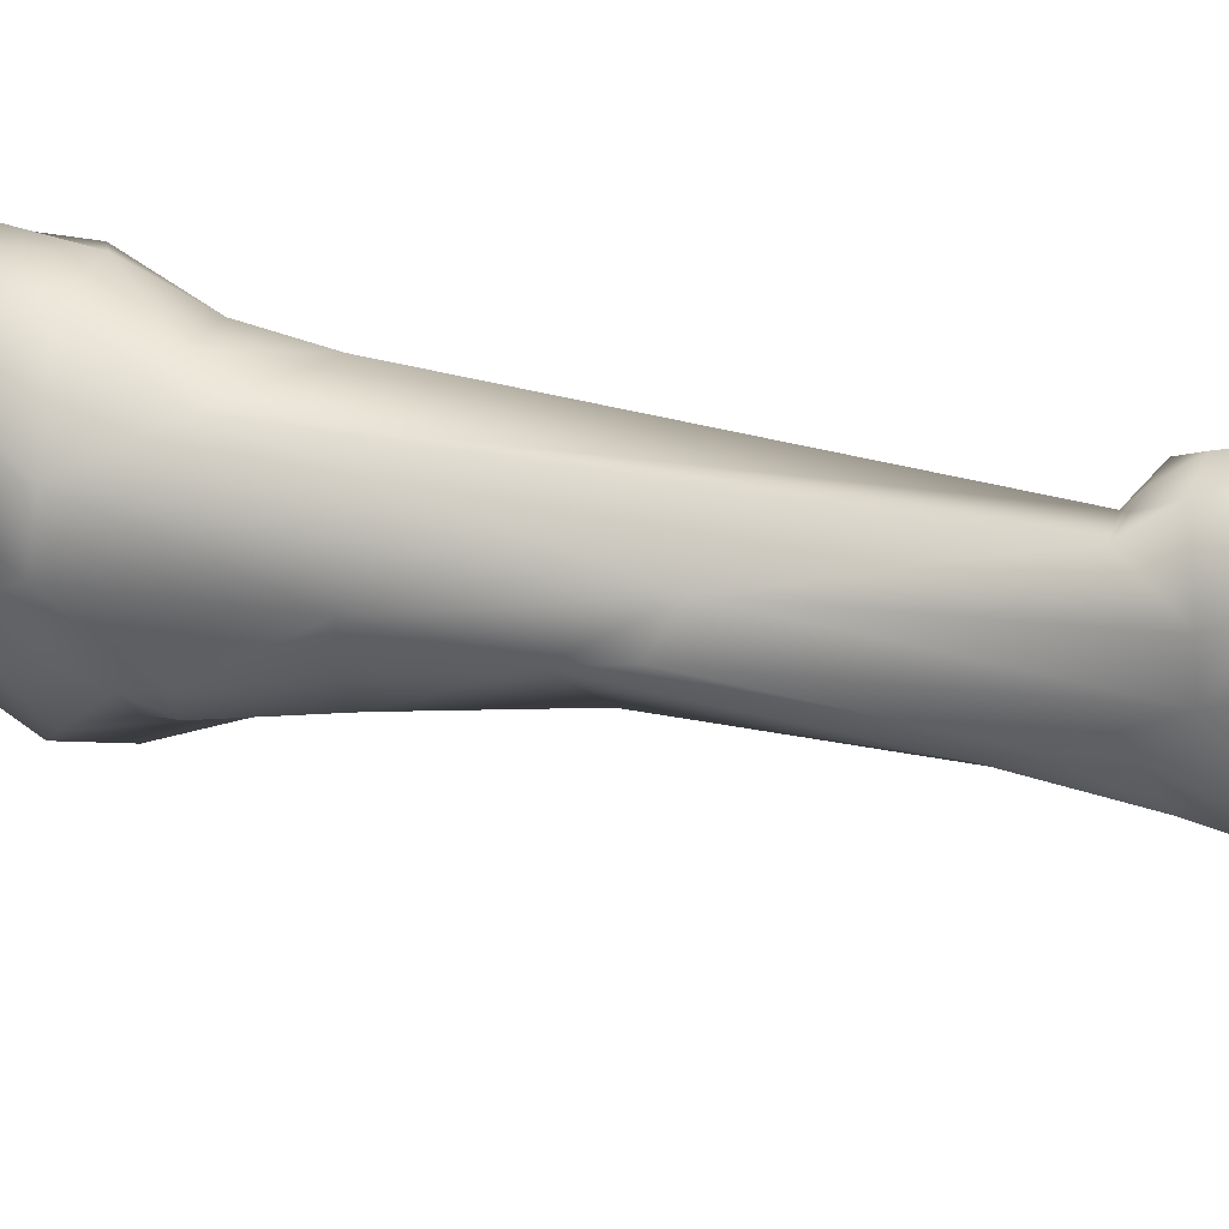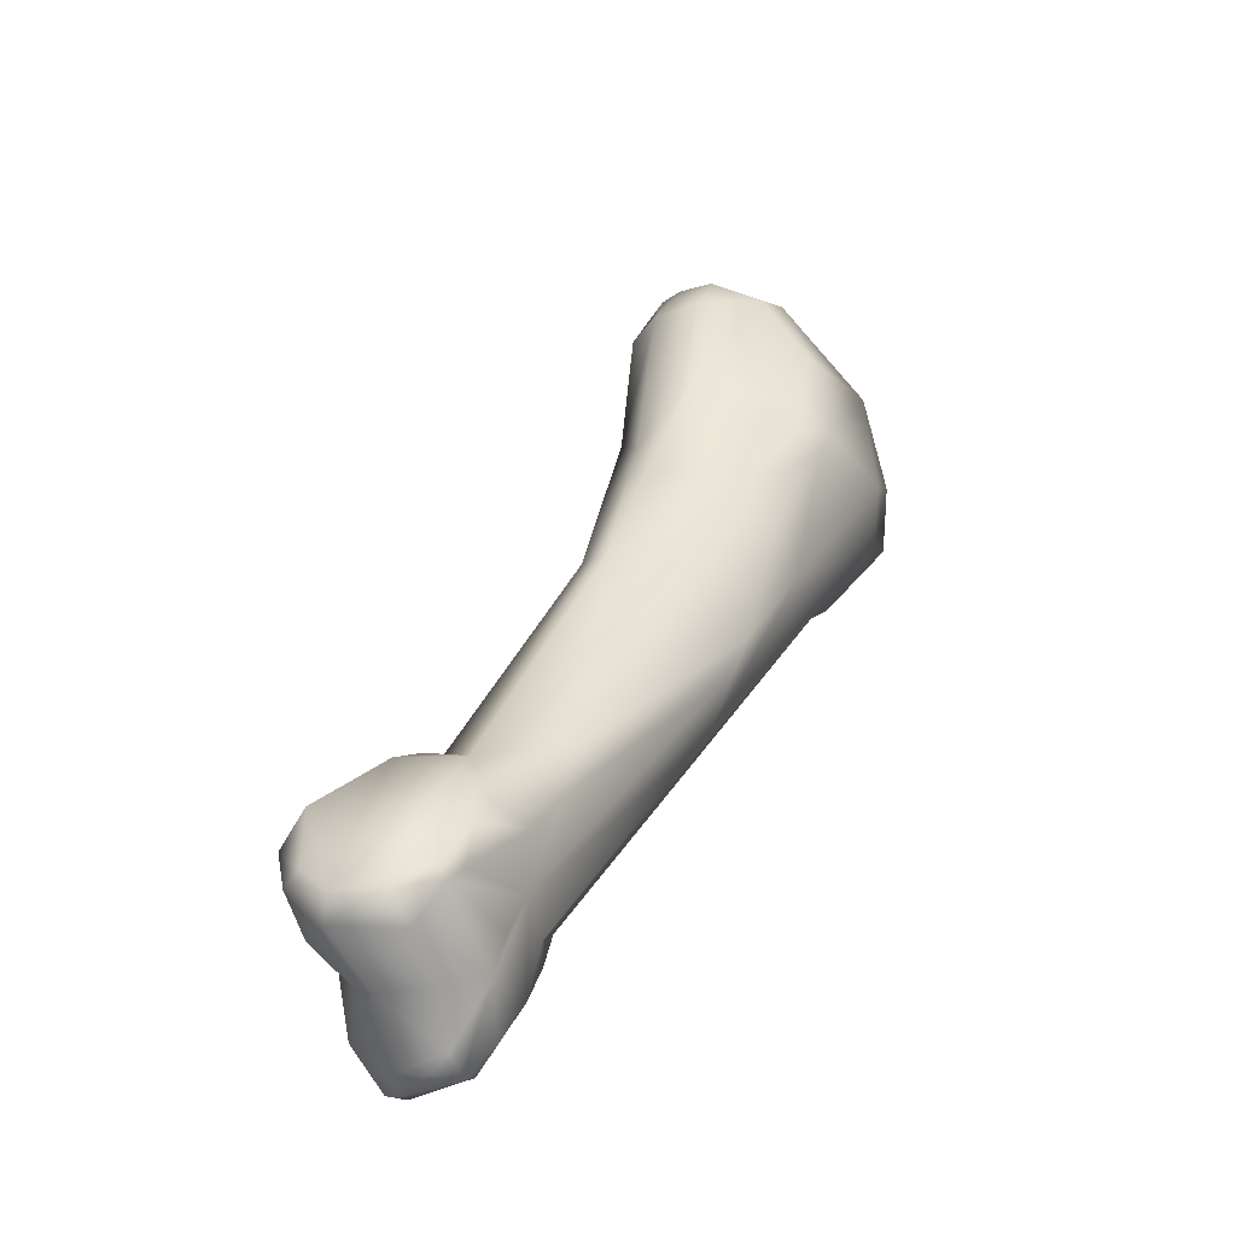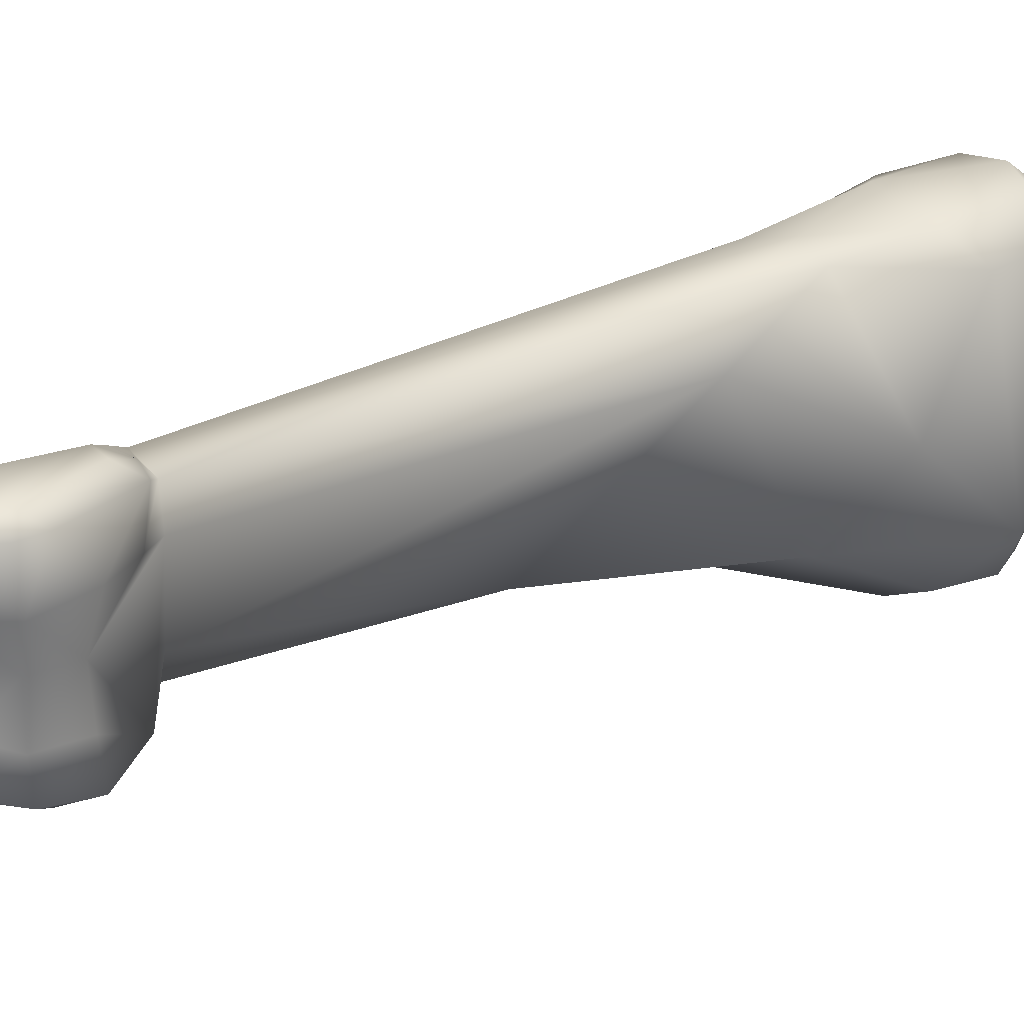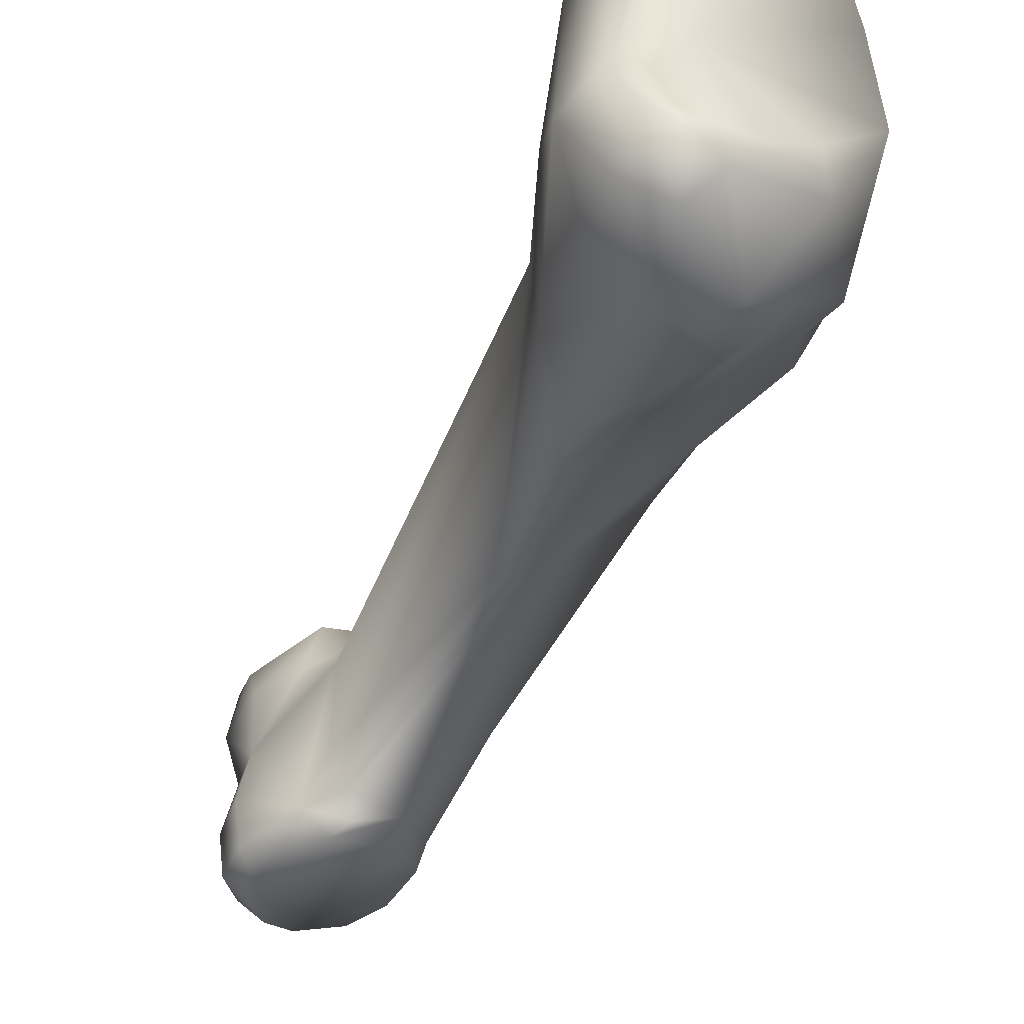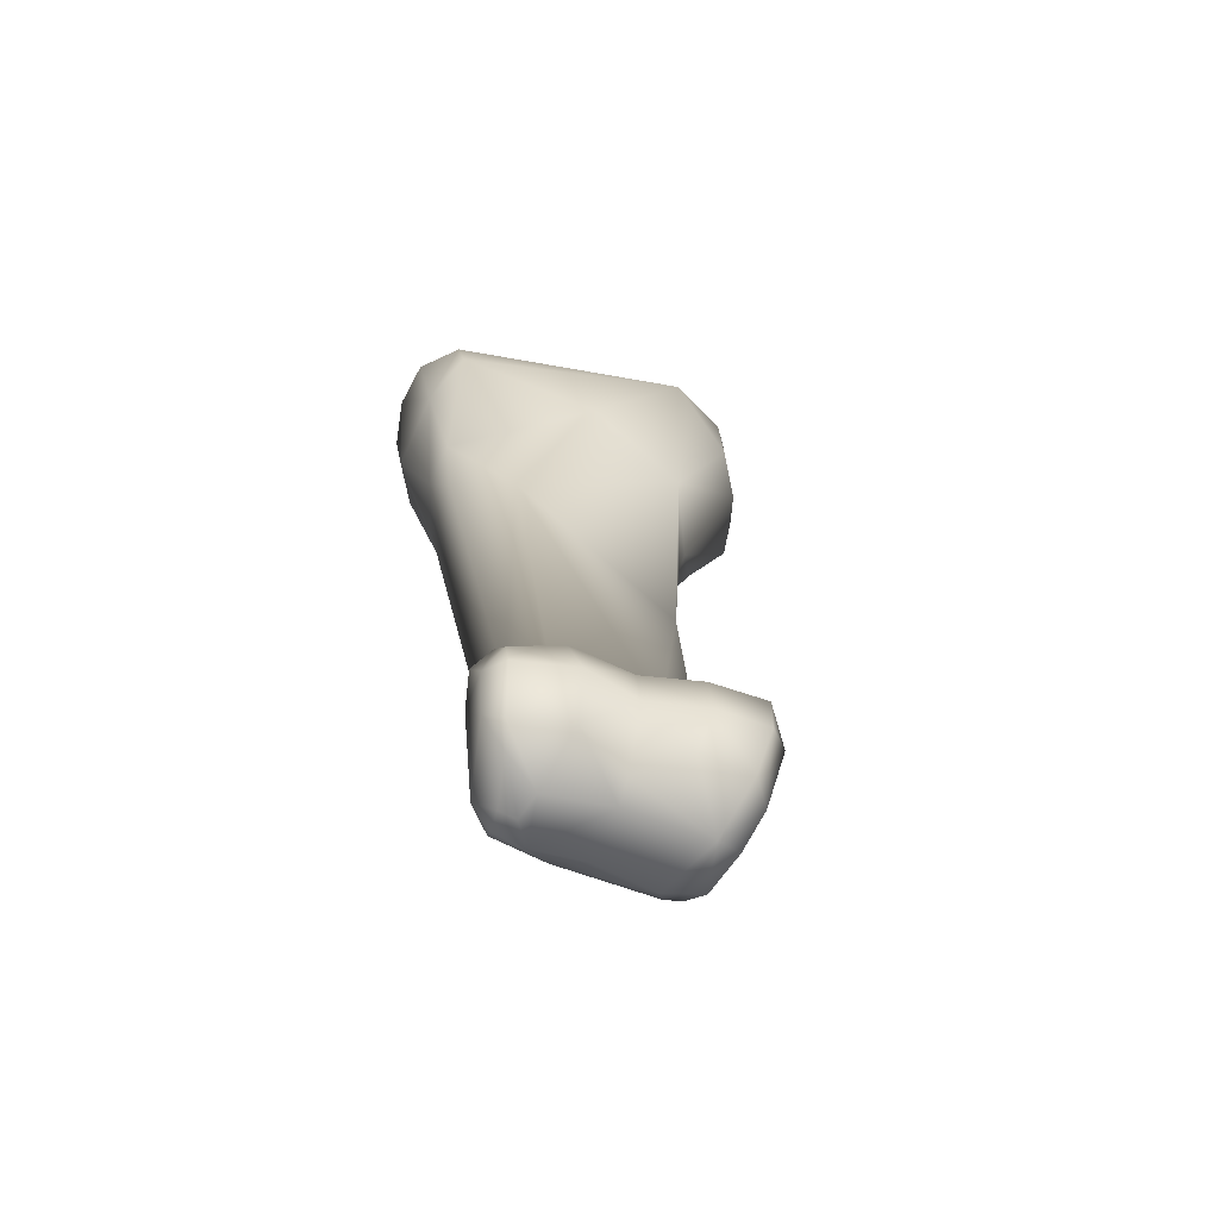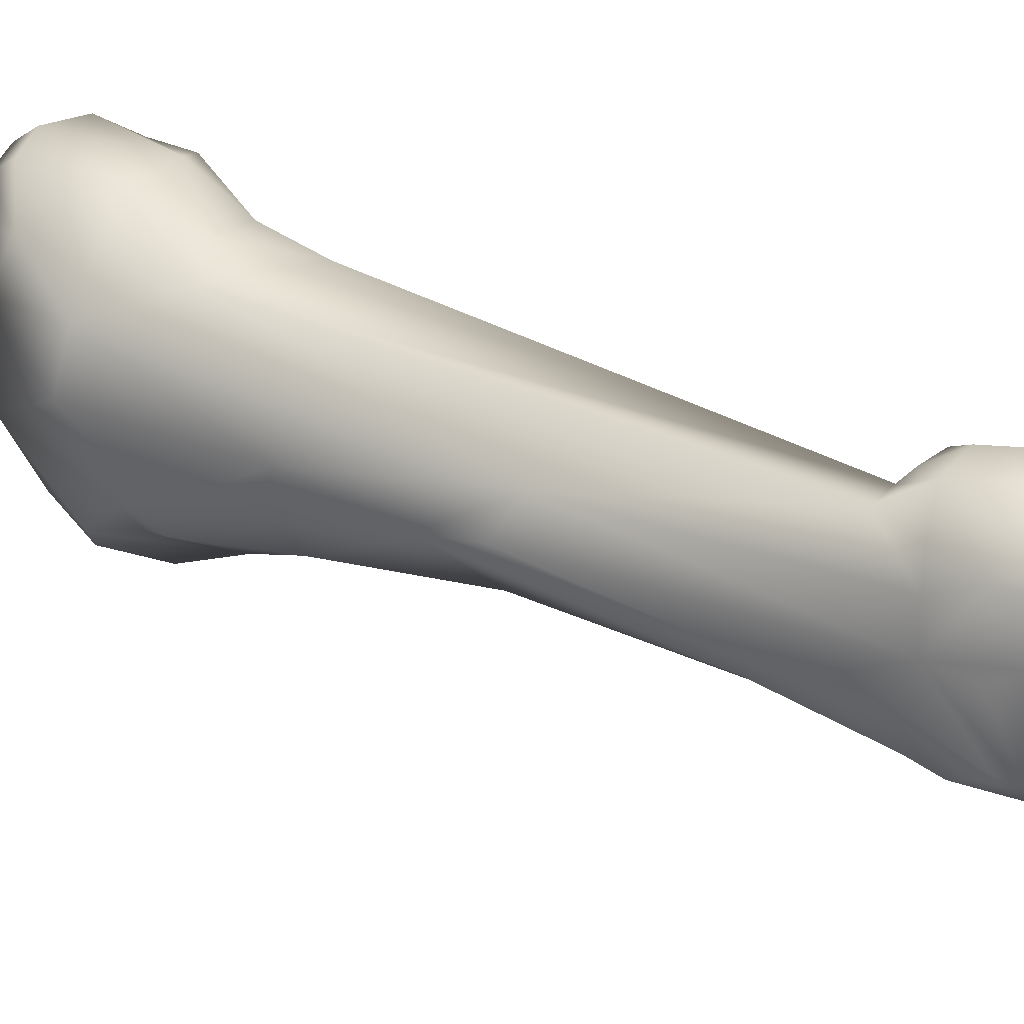
<metadata>
{"format":"obj","ext":"obj","renderer":"f3d","projection":"perspective","resolution":1024,"background":"white","views":[{"elev":39.9,"azim":-46.8,"up":"+Z"},{"elev":-71.0,"azim":-159.3,"up":"+Y"},{"elev":31.3,"azim":80.4,"up":"+Z"},{"elev":-47.2,"azim":-175.5,"up":"+Z"},{"elev":-44.8,"azim":70.0,"up":"+Y"},{"elev":36.9,"azim":-29.9,"up":"+Z"}]}
</metadata>
<code>
o middle_proximal_lvs
v 0.01598 -0.1418 0.003754
v 0.01712 -0.145 0.000453
v 0.01778 -0.1457 0.000389
v 0.01684 -0.1442 0.003943
v 0.01507 -0.1404 0.001725
v 0.0174 -0.1432 0.007393
v 0.01631 -0.1412 0.00603
v 0.01782 -0.1453 0.005041
v 0.01359 -0.1384 0.001516
v 0.007036 -0.1282 0.003058
v 0.008507 -0.1287 0.005097
v 0.01795 -0.1457 -0.000405
v 0.01643 -0.1434 -0.000574
v 0.0198 -0.1467 -0.000574
v 0.01948 -0.1469 0.001213
v 0.01581 -0.1417 -0.00044
v 0.01867 -0.1453 0.007707
v 0.01682 -0.1405 0.007457
v 0.0183 -0.1391 0.008741
v 0.02004 -0.1452 0.00881
v 0.01647 -0.1378 0.007459
v 0.01966 -0.1463 0.004054
v 0.02012 -0.1467 0.006646
v 0.0202 -0.1464 0.008056
v 0.01263 -0.1362 0.000492
v 0.005501 -0.1256 0.002385
v 0.002736 -0.1195 0.002547
v 0.00303 -0.1131 0.006877
v -0.001185 -0.1106 0.005109
v 0.02202 -0.1463 -0.001032
v 0.01689 -0.1405 -0.001714
v 0.02261 -0.1465 0.000156
v 0.01654 -0.1388 -0.001519
v 0.01786 -0.1385 0.008407
v 0.02329 -0.1438 0.009506
v 0.02006 -0.1385 0.009158
v 0.02345 -0.1418 0.009646
v 0.01859 -0.1376 0.00817
v 0.02126 -0.1463 0.008138
v 0.01824 -0.1369 0.007155
v 0.01779 -0.1375 0.007635
v 0.02223 -0.1457 0.003825
v 0.02131 -0.1465 0.00738
v 0.02252 -0.1462 0.007047
v 0.01018 -0.1242 -0.003109
v 0.004254 -0.1189 -0.002662
v 0.002816 -0.1193 -0.0001
v -0.000168 -0.1148 -0.001487
v -0.002363 -0.1111 0.002191
v 0.007966 -0.1148 0.007327
v 0.004524 -0.1112 0.007529
v 0.002352 -0.1078 0.008618
v -0.001491 -0.1064 0.007048
v -0.002758 -0.1057 0.004103
v 0.02278 -0.1414 -0.00273
v 0.02302 -0.1448 -0.001692
v 0.01948 -0.1387 -0.002508
v 0.02414 -0.1443 -0.000873
v 0.02427 -0.144 0.001537
v 0.02306 -0.1448 0.00376
v 0.01839 -0.1382 -0.00209
v 0.01856 -0.1376 -0.000946
v 0.02319 -0.1452 0.008501
v 0.02438 -0.1418 0.008887
v 0.02392 -0.1443 0.008764
v 0.02011 -0.1372 0.008235
v 0.02372 -0.1405 0.008807
v 0.02098 -0.1376 0.005969
v 0.01935 -0.1369 0.005588
v 0.009497 -0.1152 0.004434
v 0.0244 -0.1441 0.006185
v 0.007572 -0.1176 -0.004487
v 0.01138 -0.1238 -0.003041
v 0.008549 -0.1172 -0.00441
v 0.004552 -0.113 -0.006609
v 0.000265 -0.1147 -0.002979
v -0.001015 -0.1132 -0.001906
v -0.003141 -0.1063 -0.001052
v 0.006757 -0.1106 0.00728
v 0.005816 -0.1062 0.008185
v 0.001474 -0.1019 0.008671
v -0.000151 -0.1034 0.00839
v -0.00215 -0.1042 0.00581
v -0.000828 -0.1019 0.007135
v 0.003199 -0.1023 -0.000879
v 0.02439 -0.1419 -0.001531
v 0.02329 -0.1395 -0.002022
v 0.02072 -0.1378 -0.001521
v 0.0247 -0.142 0.00094
v 0.02408 -0.1419 0.003614
v 0.01935 -0.1371 0.000941
v 0.02475 -0.1416 0.006145
v 0.02313 -0.1391 0.006229
v 0.02321 -0.1398 0.003473
v 0.008568 -0.1069 4.4e-05
v 0.008948 -0.1112 -0.004396
v 0.007926 -0.1154 -0.005006
v 0.002937 -0.1088 -0.009369
v -2e-05 -0.1076 -0.008051
v 0.000129 -0.1127 -0.003852
v -0.001288 -0.1103 -0.005076
v -0.000822 -0.1047 -0.00679
v -0.000554 -0.1033 -0.005844
v 0.007313 -0.1042 0.006887
v 0.00604 -0.1019 0.006855
v 0.003944 -0.1016 0.008375
v 0.000789 -0.1007 0.007549
v 0.001903 -0.1004 0.007488
v 0.001236 -0.1022 -0.0069
v 0.003908 -0.101 -0.006541
v 0.005749 -0.1007 -0.003734
v 0.004527 -0.1011 -0.004219
v 0.001615 -0.1005 0.006454
v 0.003606 -0.1003 0.004773
v 0.02368 -0.1397 0.000751
v 0.007806 -0.1021 -0.005023
v 0.006972 -0.1054 -0.007903
v 0.005353 -0.1069 -0.009019
v 0.002129 -0.1064 -0.009569
v 0.003918 -0.1073 -0.009424
v 0.002391 -0.1022 -0.008006
v 0.004454 -0.1006 0.005892
v 0.004835 -0.1005 0.00277
v 0.002916 -0.1003 0.007228
v 0.002701 -0.1003 0.006688
v 0.003406 -0.1012 -0.007454
v 0.005746 -0.1008 -0.004993
v 0.004284 -0.1009 -0.006927
v 0.006 -0.1023 -0.00804
v 0.005482 -0.1014 -0.007212
v 0.004974 -0.1025 -0.008734
v 0.003948 -0.1028 -0.009025
v 0.004618 -0.1015 -0.007947
f 1 2 3
f 4 1 3
f 2 1 5
f 6 7 1
f 8 1 4
f 9 5 1
f 10 9 1
f 11 10 1
f 1 7 11
f 6 1 8
f 2 12 3
f 13 12 2
f 2 5 13
f 3 14 15
f 3 12 14
f 3 8 4
f 8 3 15
f 5 16 13
f 16 5 9
f 8 17 6
f 6 18 7
f 19 18 6
f 6 20 19
f 6 17 20
f 11 7 21
f 7 18 21
f 15 22 8
f 22 23 8
f 8 23 24
f 24 17 8
f 25 9 10
f 9 25 16
f 26 25 10
f 11 26 10
f 11 27 26
f 11 21 28
f 27 11 29
f 29 11 28
f 30 12 13
f 30 14 12
f 30 13 31
f 31 13 16
f 15 14 32
f 14 30 32
f 32 22 15
f 33 31 16
f 33 16 25
f 17 24 20
f 18 19 21
f 19 34 21
f 19 20 35
f 36 19 37
f 19 35 37
f 36 38 19
f 34 19 38
f 24 39 20
f 39 35 20
f 21 40 28
f 21 41 40
f 21 34 41
f 22 32 42
f 23 22 42
f 23 43 24
f 44 23 42
f 44 43 23
f 24 43 39
f 25 45 33
f 45 25 26
f 45 26 46
f 46 26 47
f 47 26 27
f 48 47 27
f 27 49 48
f 29 49 27
f 50 51 28
f 52 29 28
f 51 52 28
f 28 40 50
f 52 53 29
f 49 29 54
f 54 29 53
f 30 55 56
f 55 30 57
f 30 31 57
f 32 30 56
f 33 57 31
f 58 59 32
f 60 32 59
f 60 42 32
f 32 56 58
f 33 61 57
f 62 33 45
f 33 62 61
f 34 38 41
f 35 39 63
f 35 64 37
f 64 35 65
f 35 63 65
f 37 66 36
f 36 66 38
f 64 67 37
f 67 66 37
f 38 66 40
f 41 38 40
f 43 63 39
f 40 68 69
f 40 69 70
f 40 70 50
f 66 68 40
f 60 71 42
f 44 42 71
f 63 43 44
f 44 71 65
f 63 44 65
f 45 46 72
f 45 73 62
f 45 74 73
f 45 72 74
f 46 75 72
f 46 76 75
f 46 47 48
f 76 46 48
f 76 48 77
f 77 48 49
f 77 49 78
f 54 78 49
f 51 50 79
f 50 70 79
f 51 79 80
f 52 51 80
f 52 80 81
f 82 53 52
f 82 52 81
f 53 83 54
f 84 53 82
f 84 83 53
f 85 78 54
f 85 54 83
f 56 55 86
f 87 55 57
f 87 86 55
f 56 86 58
f 57 61 88
f 57 88 87
f 58 89 59
f 89 58 86
f 90 59 89
f 59 90 60
f 71 60 90
f 88 61 62
f 91 88 62
f 73 91 62
f 64 65 92
f 92 67 64
f 92 65 71
f 66 93 68
f 93 66 67
f 92 93 67
f 94 69 68
f 93 94 68
f 94 88 69
f 69 88 91
f 69 91 70
f 95 79 70
f 96 95 70
f 73 96 70
f 70 91 73
f 92 71 90
f 72 75 97
f 72 97 74
f 96 73 74
f 74 97 96
f 98 75 99
f 76 100 75
f 100 101 75
f 98 97 75
f 101 99 75
f 77 100 76
f 77 101 100
f 77 78 101
f 102 101 78
f 85 103 78
f 102 78 103
f 104 80 79
f 104 79 95
f 80 105 106
f 105 80 104
f 81 80 106
f 82 81 107
f 108 107 81
f 106 108 81
f 107 84 82
f 85 83 84
f 85 84 107
f 109 85 110
f 85 111 112
f 85 109 103
f 85 113 114
f 85 107 113
f 112 110 85
f 114 111 85
f 86 115 89
f 115 86 87
f 115 87 88
f 88 94 115
f 90 89 94
f 89 115 94
f 94 92 90
f 92 94 93
f 95 116 104
f 96 116 95
f 117 116 96
f 118 117 96
f 96 97 118
f 98 118 97
f 119 98 99
f 118 98 120
f 120 98 119
f 99 101 102
f 119 99 102
f 121 102 103
f 121 119 102
f 103 109 121
f 116 105 104
f 122 106 105
f 122 105 123
f 123 105 111
f 116 111 105
f 108 106 124
f 106 122 124
f 125 107 108
f 125 113 107
f 125 108 124
f 126 109 110
f 121 109 126
f 127 110 112
f 110 128 126
f 110 127 128
f 127 112 111
f 123 111 114
f 116 127 111
f 125 114 113
f 114 122 123
f 114 125 122
f 116 117 129
f 130 116 129
f 116 130 127
f 118 129 117
f 129 118 131
f 120 132 118
f 131 118 132
f 119 121 132
f 132 120 119
f 126 132 121
f 125 124 122
f 126 133 132
f 133 126 128
f 130 128 127
f 130 133 128
f 129 133 130
f 133 129 131
f 132 133 131

</code>
